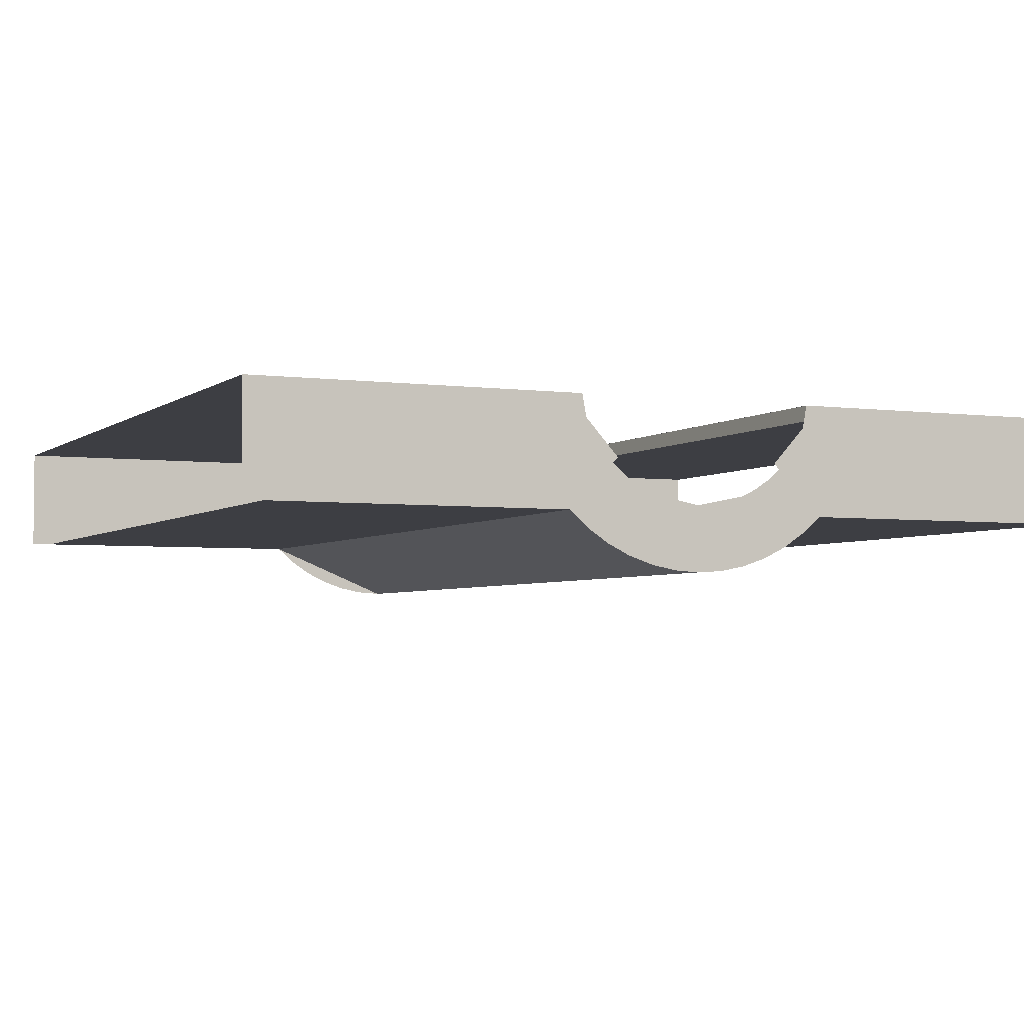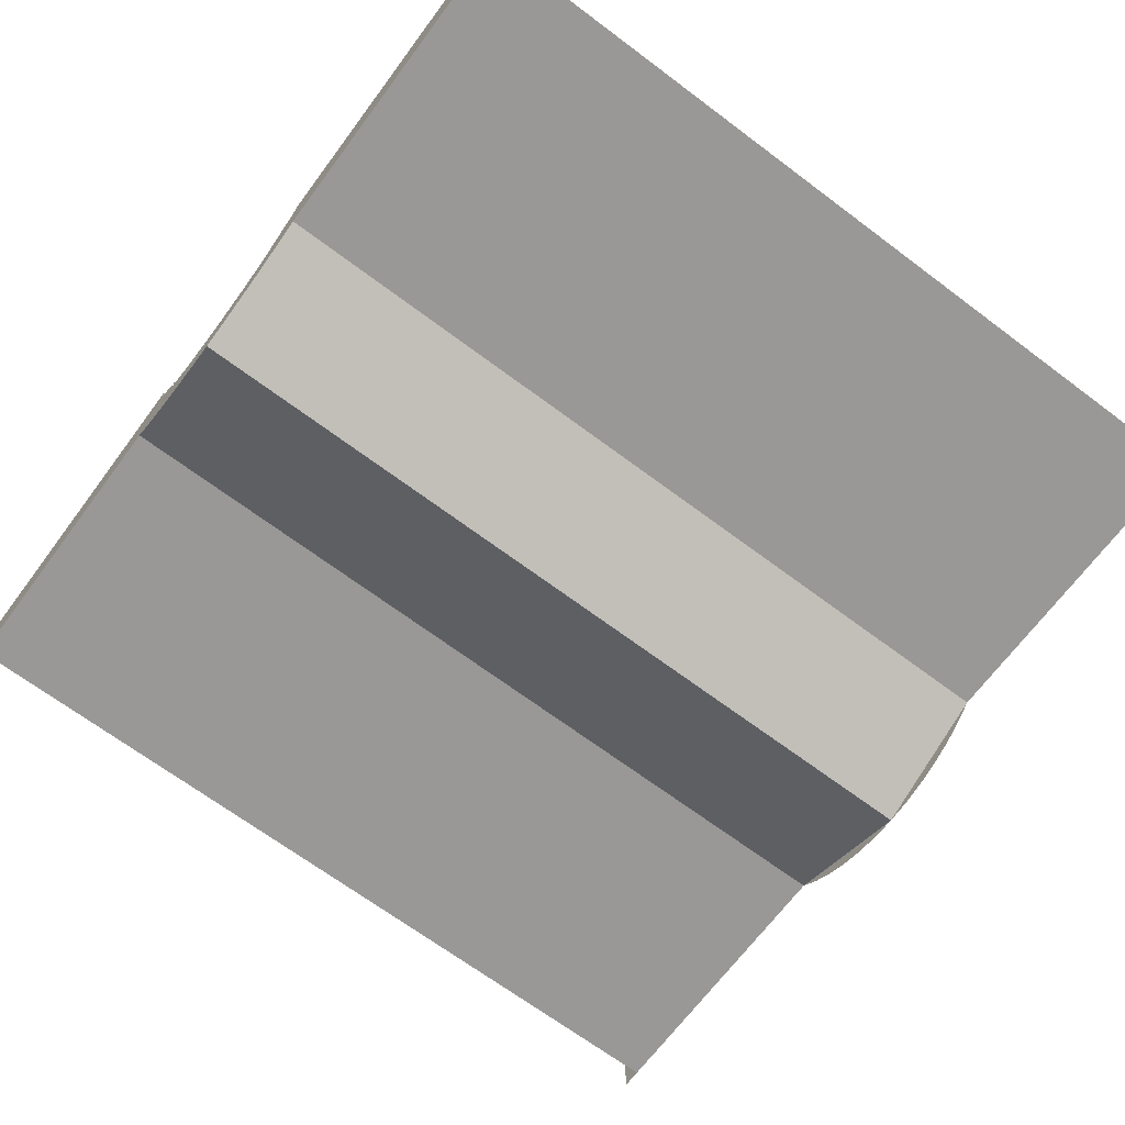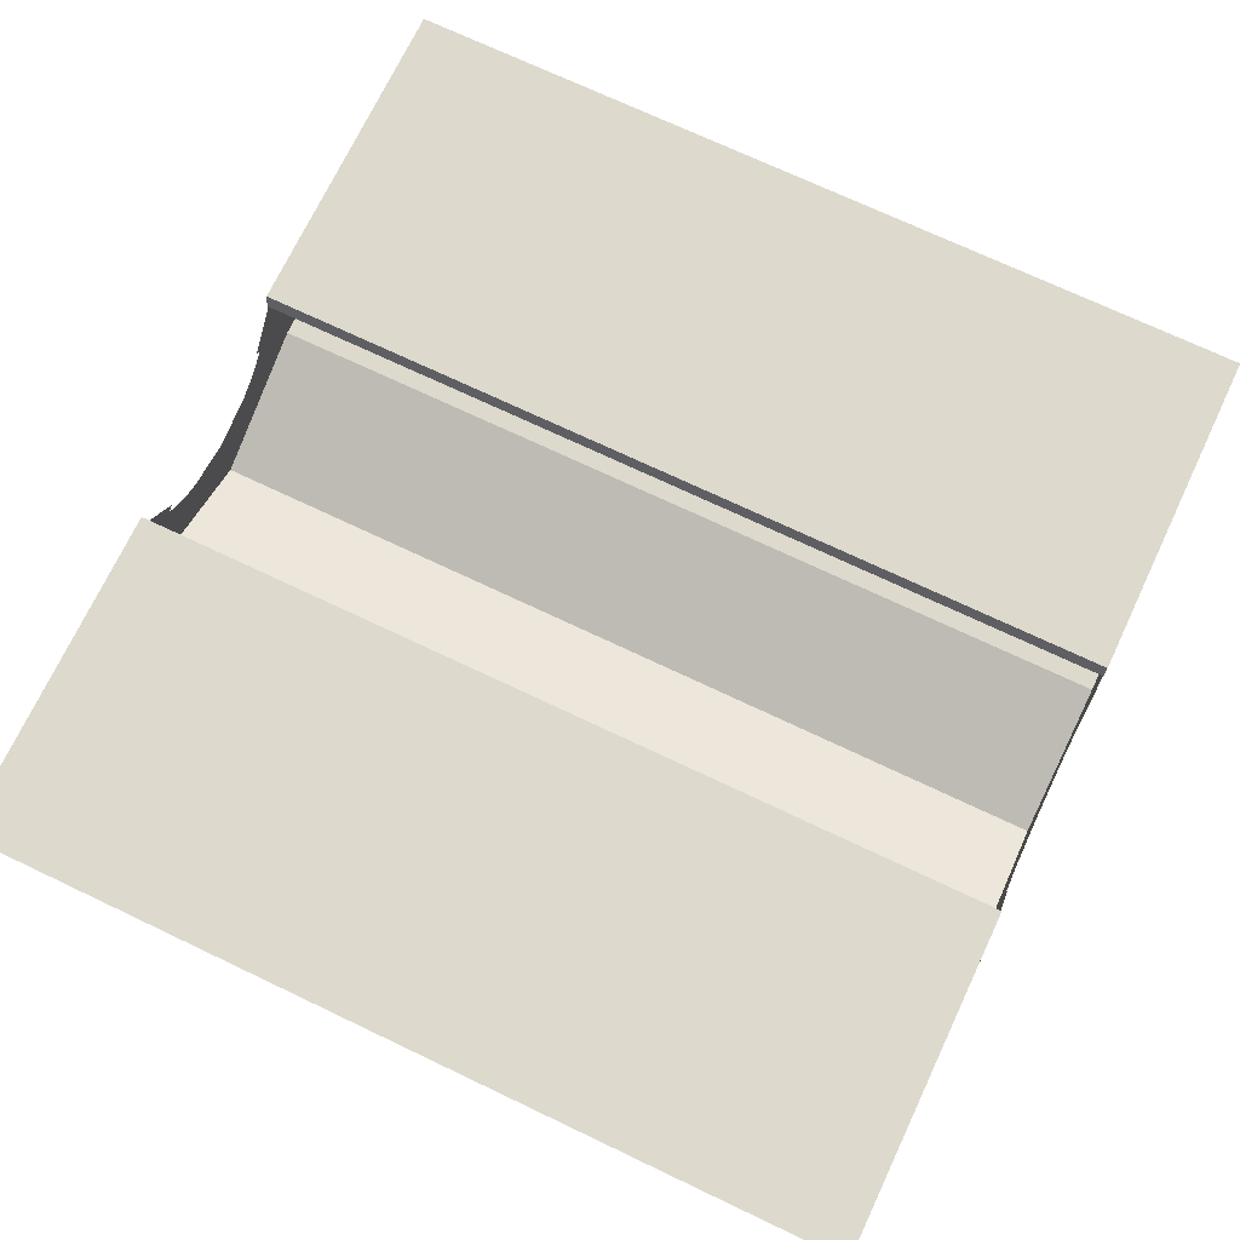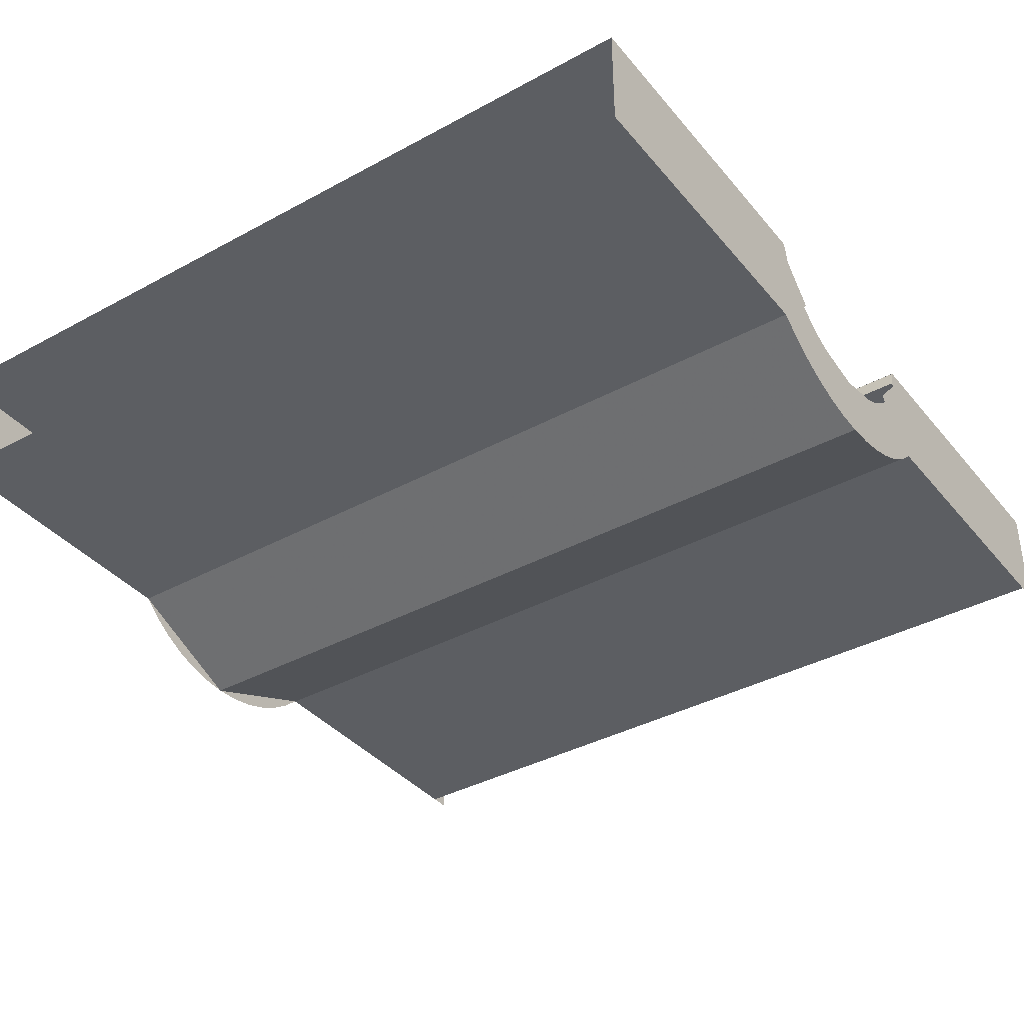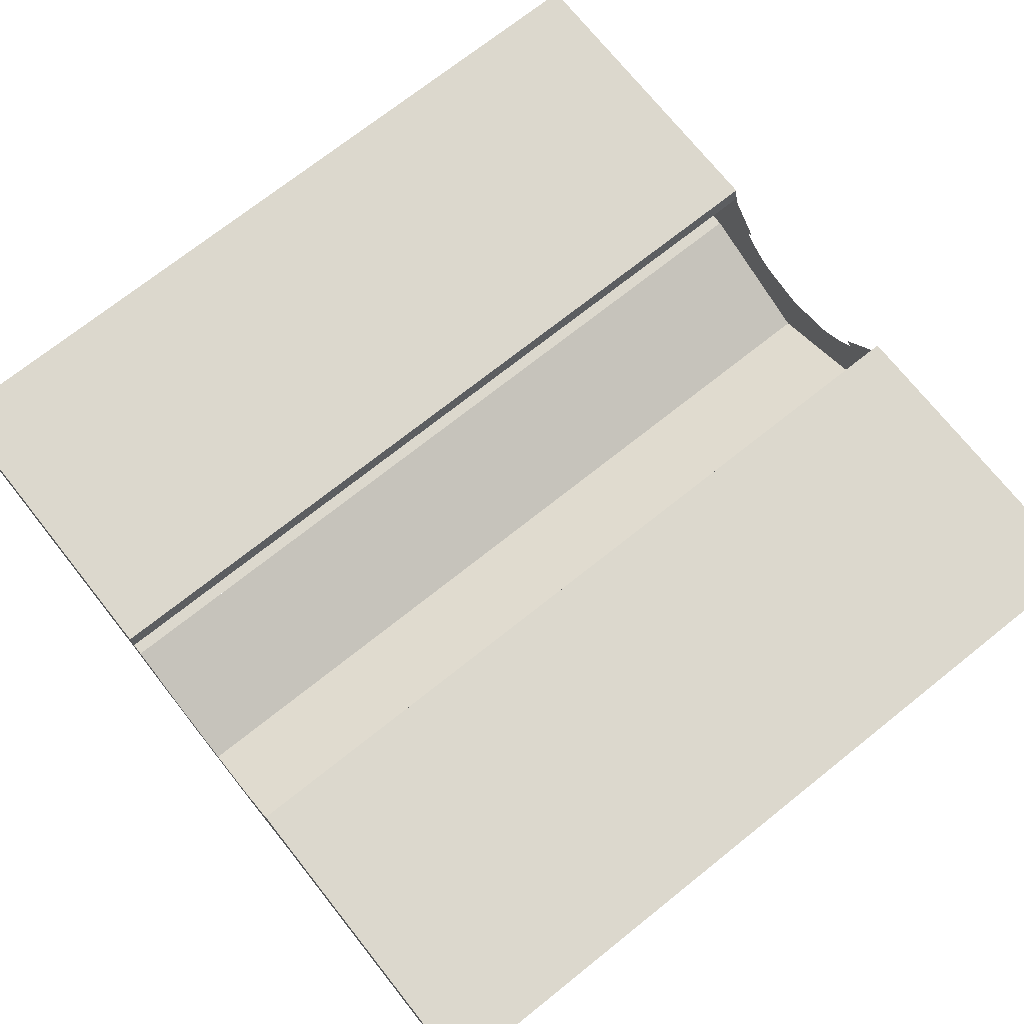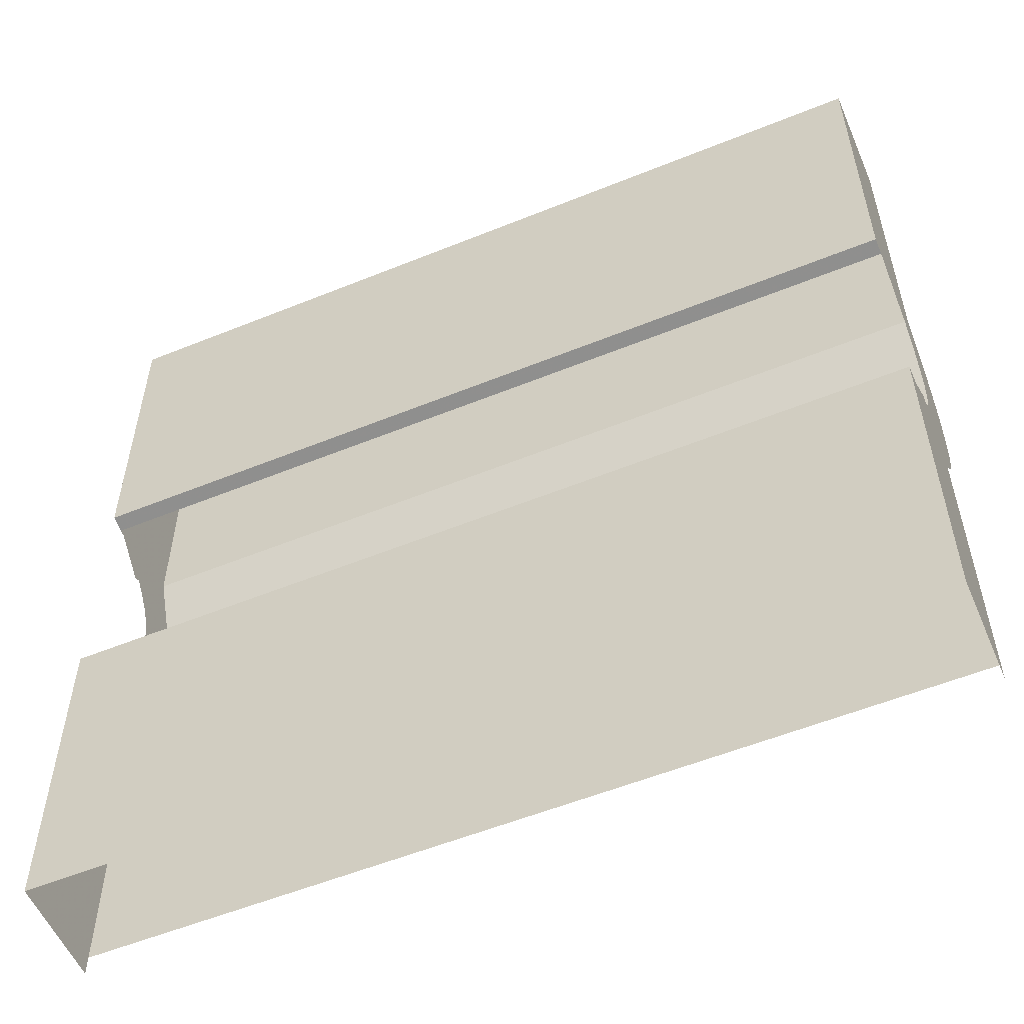
<metadata>
{"format":"obj","ext":"obj","renderer":"f3d","projection":"perspective","resolution":1024,"background":"white","views":[{"elev":-3.7,"azim":-114.5,"up":"+Z"},{"elev":-68.6,"azim":-36.8,"up":"+Z"},{"elev":72.0,"azim":-154.6,"up":"+Z"},{"elev":-37.8,"azim":34.8,"up":"+Z"},{"elev":72.4,"azim":141.5,"up":"+Z"},{"elev":-55.6,"azim":23.1,"up":"+Y"}]}
</metadata>
<code>
v -2.5 -0.2875 -0.0625
v -0.5 -0.2875 -0.0625
v -0.5 -0.2801 -0.1
v -2.5 -0.2801 -0.1
v -2.5 0.2801 -0.1
v -0.5 0.2801 -0.1
v -0.5 0.2875 -0.0625
v -2.5 0.2875 -0.0625
v -2.5 -0.287 -0.0625
v -2.5 -0.2772 -0.1148
v -2.5 -0.3182 -0.3182
v -2.5 -0.3182 -0.0625
v -2.5 0.3182 -0.0625
v -2.5 0.3182 -0.3182
v -2.5 0.2772 -0.1148
v -2.5 0.287 -0.0625
v -0.5 -0.3182 -0.0625
v -0.5 -0.3182 -0.3182
v -0.5 -0.2772 -0.1148
v -0.5 -0.287 -0.0625
v -0.5 0.287 -0.0625
v -0.5 0.2772 -0.1148
v -0.5 0.3182 -0.3182
v -0.5 0.3182 -0.0625
v -0.5 -0.2 -0.2
v -0.5 -0.2772 -0.1148
v -0.5 -0.3182 -0.3182
v -0.5 0.3182 -0.3182
v -0.5 0.2772 -0.1148
v -0.5 0.2 -0.2
v -2.5 -0.3182 -0.3182
v -2.5 -0.2772 -0.1148
v -2.5 -0.2 -0.2
v -2.5 0.2 -0.2
v -2.5 0.2772 -0.1148
v -2.5 0.3182 -0.3182
v -2.5 -0.3182 -0.3182
v -0.5 -0.3182 -0.3182
v -0.5 -1.012 -0.3182
v -2.5 -1.012 -0.3182
v -2.5 -0.287 -0.0625
v -2.5 -1.058 -0.0625
v -0.5 -1.058 -0.0625
v -0.5 -0.287 -0.0625
v -2.5 1.012 -0.3182
v -0.5 1.012 -0.3182
v -0.5 0.3182 -0.3182
v -2.5 0.3182 -0.3182
v -0.5 0.287 -0.0625
v -0.5 1.058 -0.0625
v -2.5 1.058 -0.0625
v -2.5 0.287 -0.0625
v -0.5 -0.3182 -0.3182
v -0.5 -0.3182 -0.0625
v -0.5 -1.058 -0.0625
v -0.5 -1.058 -0.3182
v -0.5 1.058 -0.3182
v -0.5 1.058 -0.0625
v -0.5 0.3182 -0.0625
v -0.5 0.3182 -0.3182
v -2.5 -1.058 -0.3182
v -2.5 -1.058 -0.0625
v -2.5 -0.3182 -0.0625
v -2.5 -0.3182 -0.3182
v -2.5 0.3182 -0.3182
v -2.5 0.3182 -0.0625
v -2.5 1.058 -0.0625
v -2.5 1.058 -0.3182
v -0.5 0 -0.45
v -0.5 -0.3182 -0.3182
v -2.5 -0.3182 -0.3182
v -2.5 0 -0.45
v -0.5 0.3182 -0.3182
v -0.5 0 -0.45
v -2.5 0 -0.45
v -2.5 0.3182 -0.3182
v -0.5 -0.3182 -0.3182
v -0.5 -0.2739 -0.357
v -0.5 -0.1826 -0.238
v -0.5 -0.2121 -0.2121
v -0.5 -0.2739 -0.357
v -0.5 -0.225 -0.3897
v -0.5 -0.15 -0.2598
v -0.5 -0.1826 -0.238
v -0.5 -0.225 -0.3897
v -0.5 -0.1722 -0.4158
v -0.5 -0.1148 -0.2772
v -0.5 -0.15 -0.2598
v -0.5 -0.1722 -0.4158
v -0.5 -0.1165 -0.4347
v -0.5 -0.07764 -0.2898
v -0.5 -0.1148 -0.2772
v -0.5 -0.1165 -0.4347
v -0.5 -0.05874 -0.4462
v -0.5 -0.03916 -0.2975
v -0.5 -0.07764 -0.2898
v -0.5 -0.05874 -0.4462
v -0.5 0 -0.45
v -0.5 0 -0.3
v -0.5 -0.03916 -0.2975
v -0.5 0 -0.45
v -0.5 0.05874 -0.4462
v -0.5 0.03916 -0.2975
v -0.5 0 -0.3
v -0.5 0.05874 -0.4462
v -0.5 0.1165 -0.4347
v -0.5 0.07764 -0.2898
v -0.5 0.03916 -0.2975
v -0.5 0.1165 -0.4347
v -0.5 0.1722 -0.4158
v -0.5 0.1148 -0.2772
v -0.5 0.07764 -0.2898
v -0.5 0.1722 -0.4158
v -0.5 0.225 -0.3897
v -0.5 0.15 -0.2598
v -0.5 0.1148 -0.2772
v -0.5 0.225 -0.3897
v -0.5 0.2739 -0.357
v -0.5 0.1826 -0.238
v -0.5 0.15 -0.2598
v -0.5 0.2739 -0.357
v -0.5 0.3182 -0.3182
v -0.5 0.2121 -0.2121
v -0.5 0.1826 -0.238
v -2.5 0.3182 -0.3182
v -2.5 0.2739 -0.357
v -2.5 0.1826 -0.238
v -2.5 0.2121 -0.2121
v -2.5 0.2739 -0.357
v -2.5 0.225 -0.3897
v -2.5 0.15 -0.2598
v -2.5 0.1826 -0.238
v -2.5 0.225 -0.3897
v -2.5 0.1722 -0.4158
v -2.5 0.1148 -0.2772
v -2.5 0.15 -0.2598
v -2.5 0.1722 -0.4158
v -2.5 0.1165 -0.4347
v -2.5 0.07764 -0.2898
v -2.5 0.1148 -0.2772
v -2.5 0.1165 -0.4347
v -2.5 0.05874 -0.4462
v -2.5 0.03916 -0.2975
v -2.5 0.07764 -0.2898
v -2.5 0.05874 -0.4462
v -2.5 0 -0.45
v -2.5 0 -0.3
v -2.5 0.03916 -0.2975
v -2.5 0 -0.45
v -2.5 -0.05874 -0.4462
v -2.5 -0.03916 -0.2975
v -2.5 0 -0.3
v -2.5 -0.05874 -0.4462
v -2.5 -0.1165 -0.4347
v -2.5 -0.07764 -0.2898
v -2.5 -0.03916 -0.2975
v -2.5 -0.1165 -0.4347
v -2.5 -0.1722 -0.4158
v -2.5 -0.1148 -0.2772
v -2.5 -0.07764 -0.2898
v -2.5 -0.1722 -0.4158
v -2.5 -0.225 -0.3897
v -2.5 -0.15 -0.2598
v -2.5 -0.1148 -0.2772
v -2.5 -0.225 -0.3897
v -2.5 -0.2739 -0.357
v -2.5 -0.1826 -0.238
v -2.5 -0.15 -0.2598
v -2.5 -0.2739 -0.357
v -2.5 -0.3182 -0.3182
v -2.5 -0.2121 -0.2121
v -2.5 -0.1826 -0.238
v -0.5 0 -0.3
v -0.5 -0.1148 -0.2772
v -0.5 -0.1 -0.29
v -0.5 -0.05 -0.3
v -2.5 -0.05 -0.3
v -2.5 -0.1 -0.29
v -2.5 -0.1148 -0.2772
v -2.5 0 -0.3
v -0.5 0.05 -0.3
v -0.5 0.1 -0.29
v -0.5 0.1148 -0.2772
v -0.5 0 -0.3
v -2.5 0 -0.3
v -2.5 0.1148 -0.2772
v -2.5 0.1 -0.29
v -2.5 0.05 -0.3
g mesh7063560
f 1 2 3
f 3 4 1
f 5 6 7
f 7 8 5
f 9 10 11
f 11 12 9
f 13 14 15
f 15 16 13
f 17 18 19
f 19 20 17
f 21 22 23
f 23 24 21
f 25 26 27
f 28 29 30
f 31 32 33
f 34 35 36
f 37 38 39
f 39 40 37
f 41 42 43
f 43 44 41
f 45 46 47
f 47 48 45
f 49 50 51
f 51 52 49
f 53 54 55
f 55 56 53
f 57 58 59
f 59 60 57
f 61 62 63
f 63 64 61
f 65 66 67
f 67 68 65
g mesh7063561
f 69 70 71
f 71 72 69
f 73 74 75
f 75 76 73
g mesh7063565
f 77 78 79
f 79 80 77
f 81 82 83
f 83 84 81
f 85 86 87
f 87 88 85
f 89 90 91
f 91 92 89
f 93 94 95
f 95 96 93
f 97 98 99
f 99 100 97
f 101 102 103
f 103 104 101
f 105 106 107
f 107 108 105
f 109 110 111
f 111 112 109
f 113 114 115
f 115 116 113
f 117 118 119
f 119 120 117
f 121 122 123
f 123 124 121
g mesh7063567
f 125 126 127
f 127 128 125
f 129 130 131
f 131 132 129
f 133 134 135
f 135 136 133
f 137 138 139
f 139 140 137
f 141 142 143
f 143 144 141
f 145 146 147
f 147 148 145
f 149 150 151
f 151 152 149
f 153 154 155
f 155 156 153
f 157 158 159
f 159 160 157
f 161 162 163
f 163 164 161
f 165 166 167
f 167 168 165
f 169 170 171
f 171 172 169
f 173 174 175
f 175 176 173
f 177 178 179
f 179 180 177
f 181 182 183
f 183 184 181
f 185 186 187
f 187 188 185

</code>
